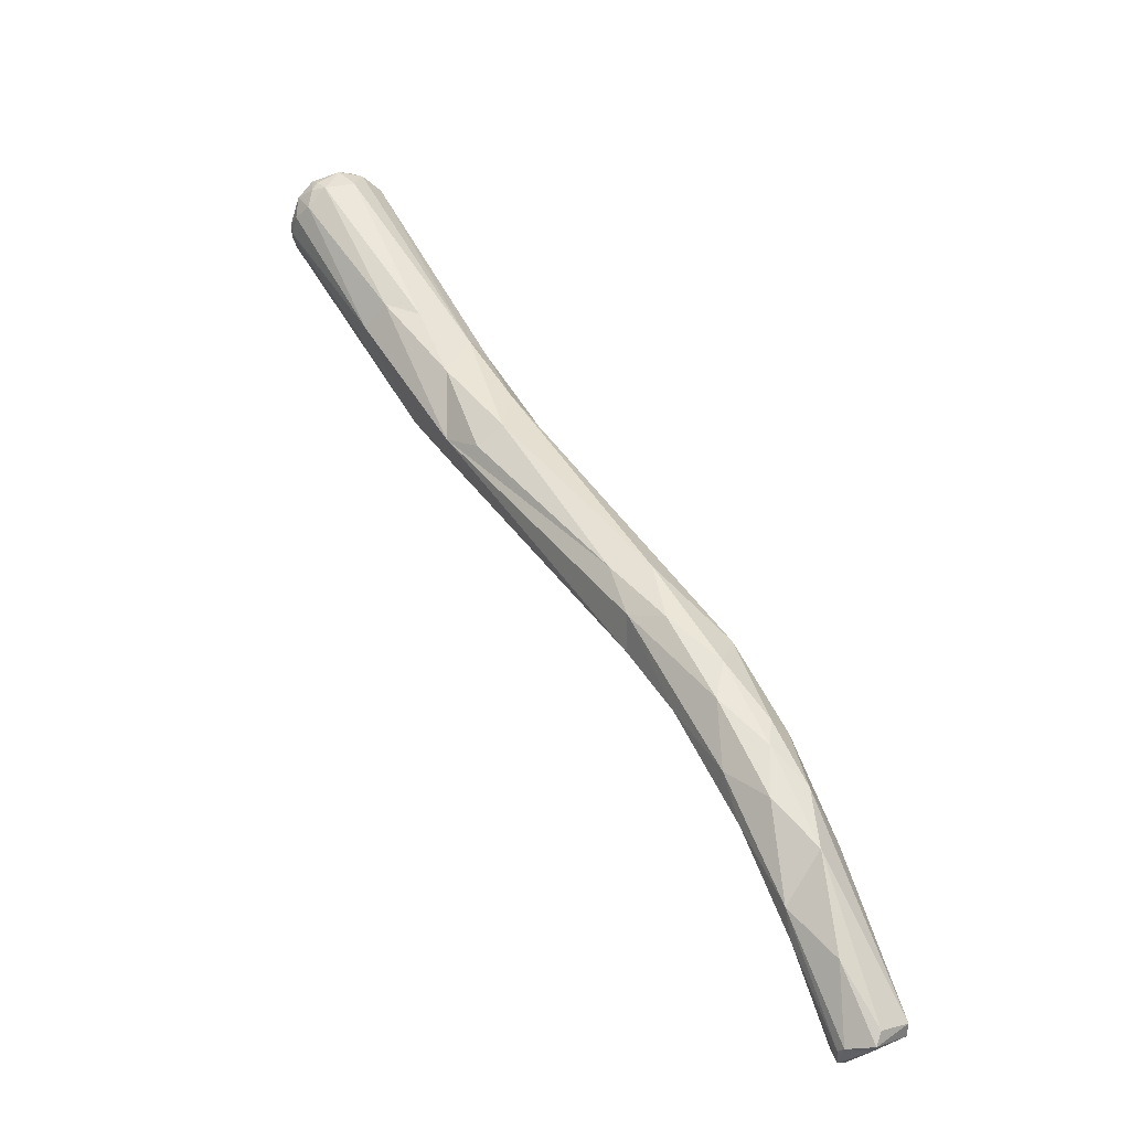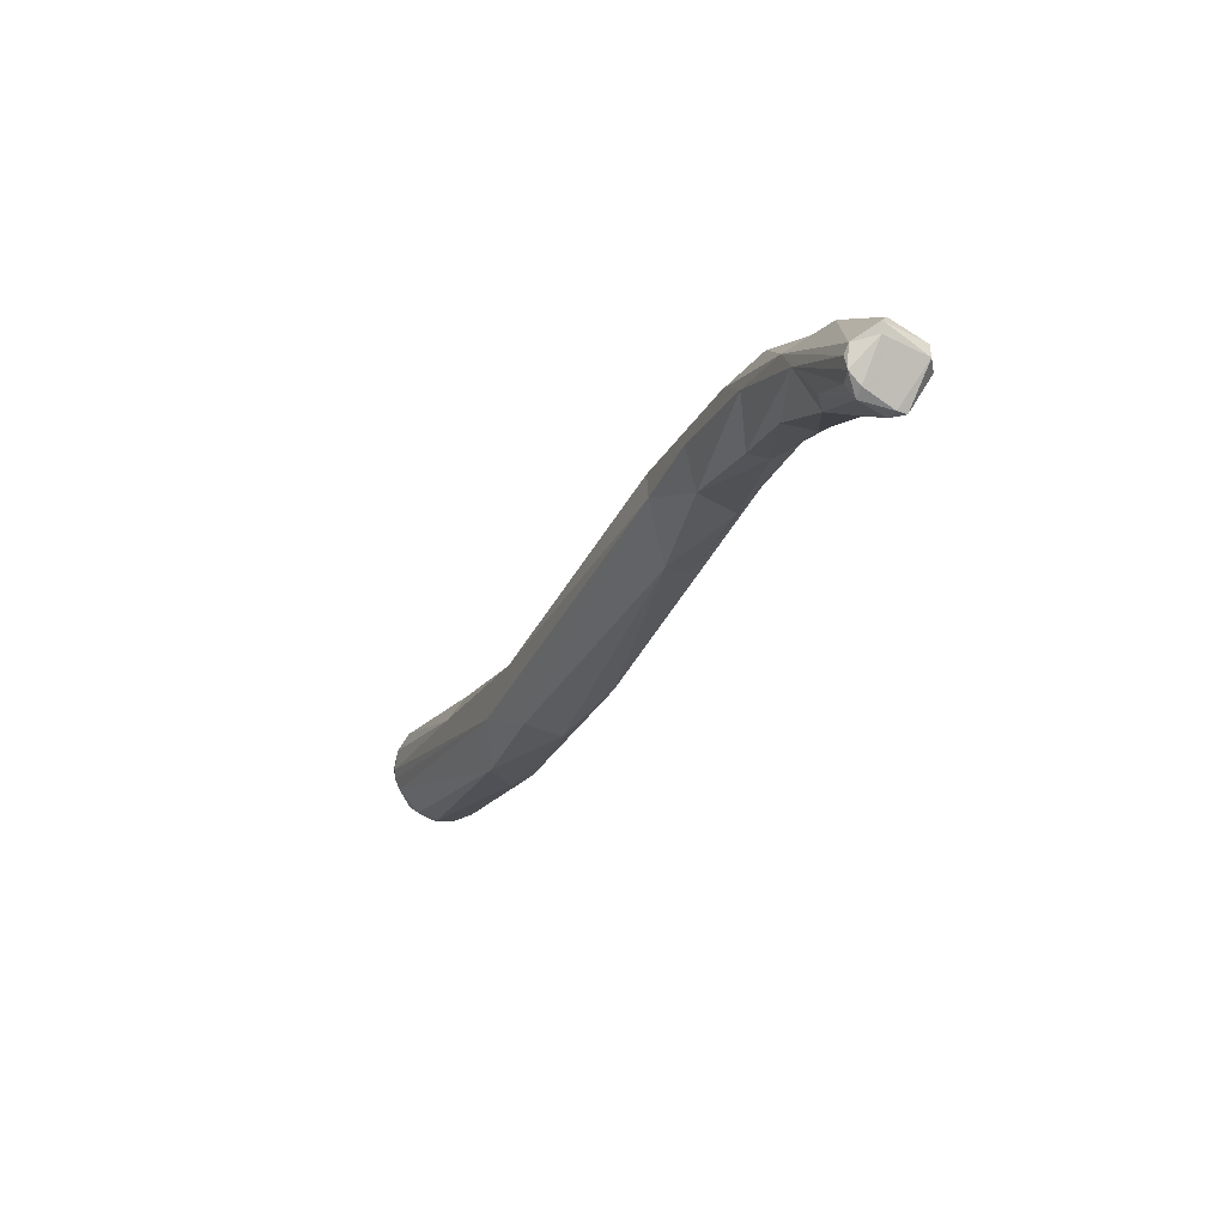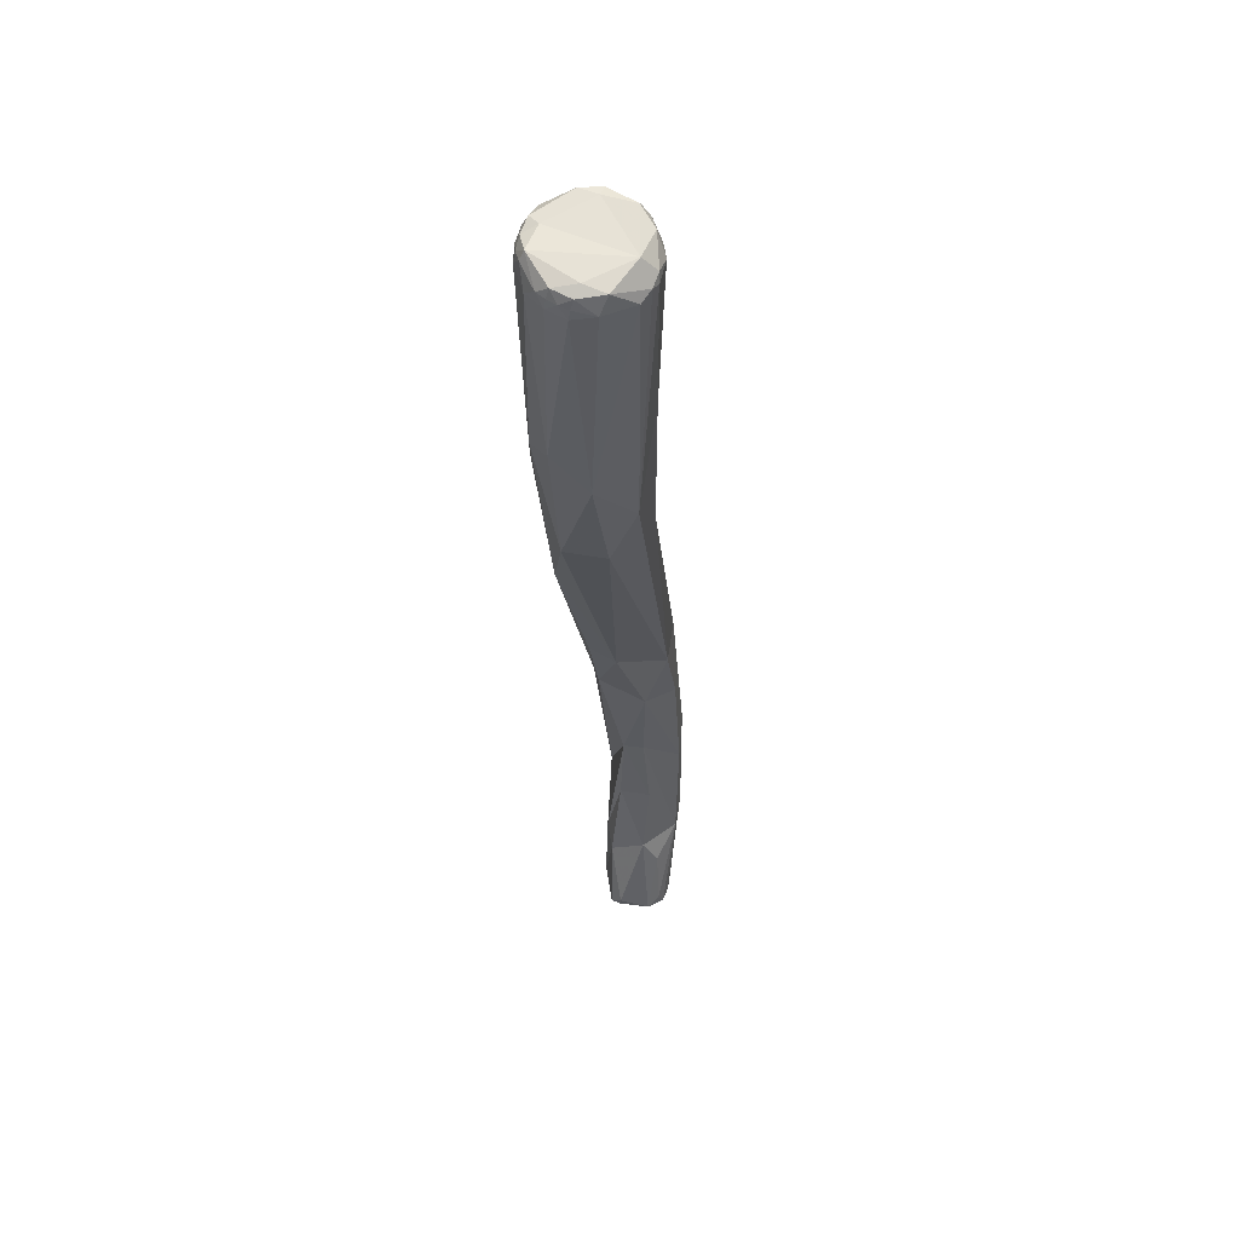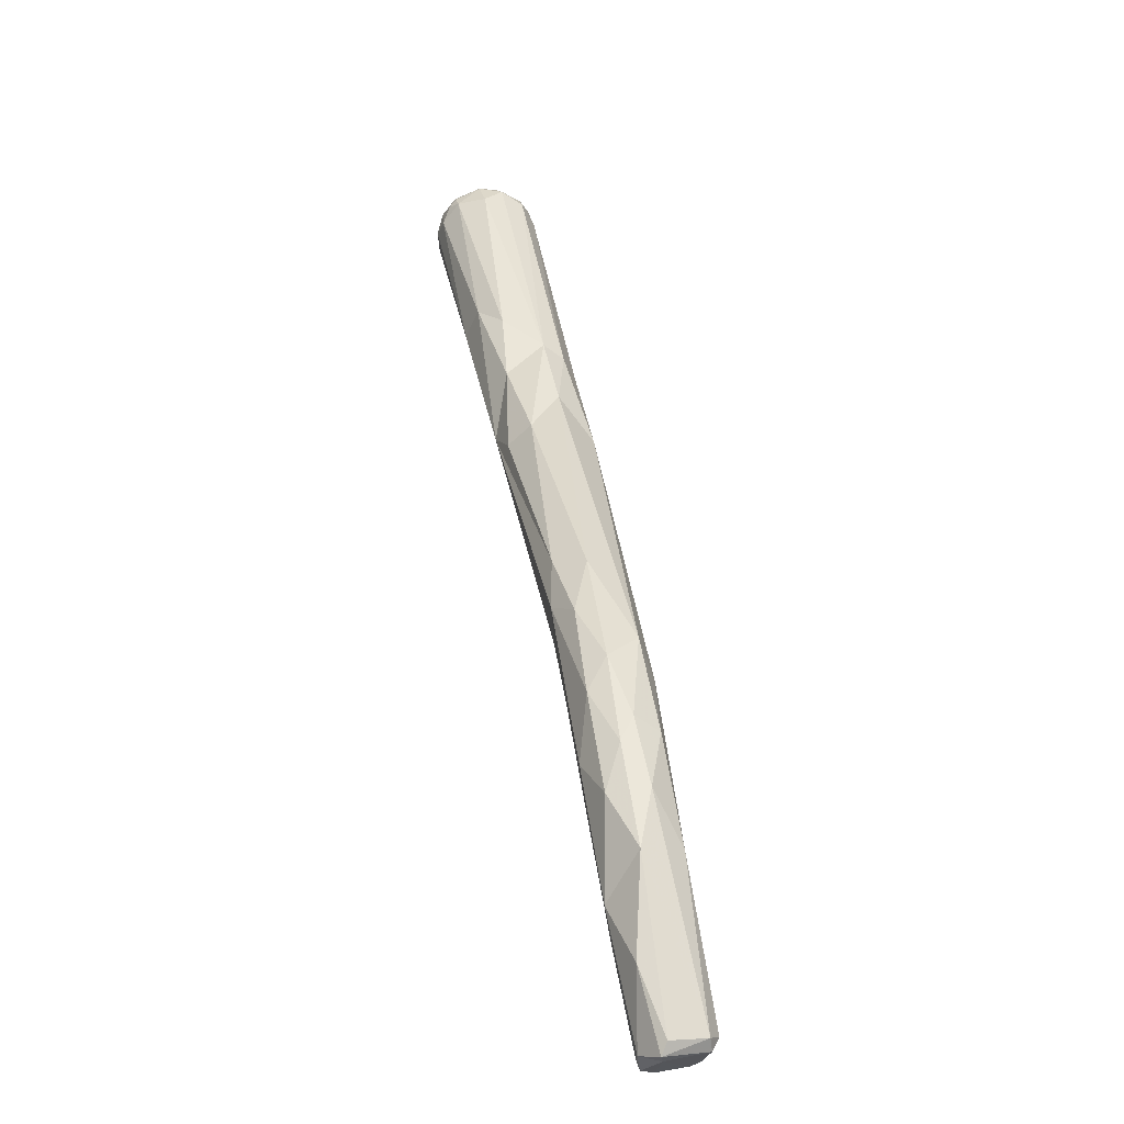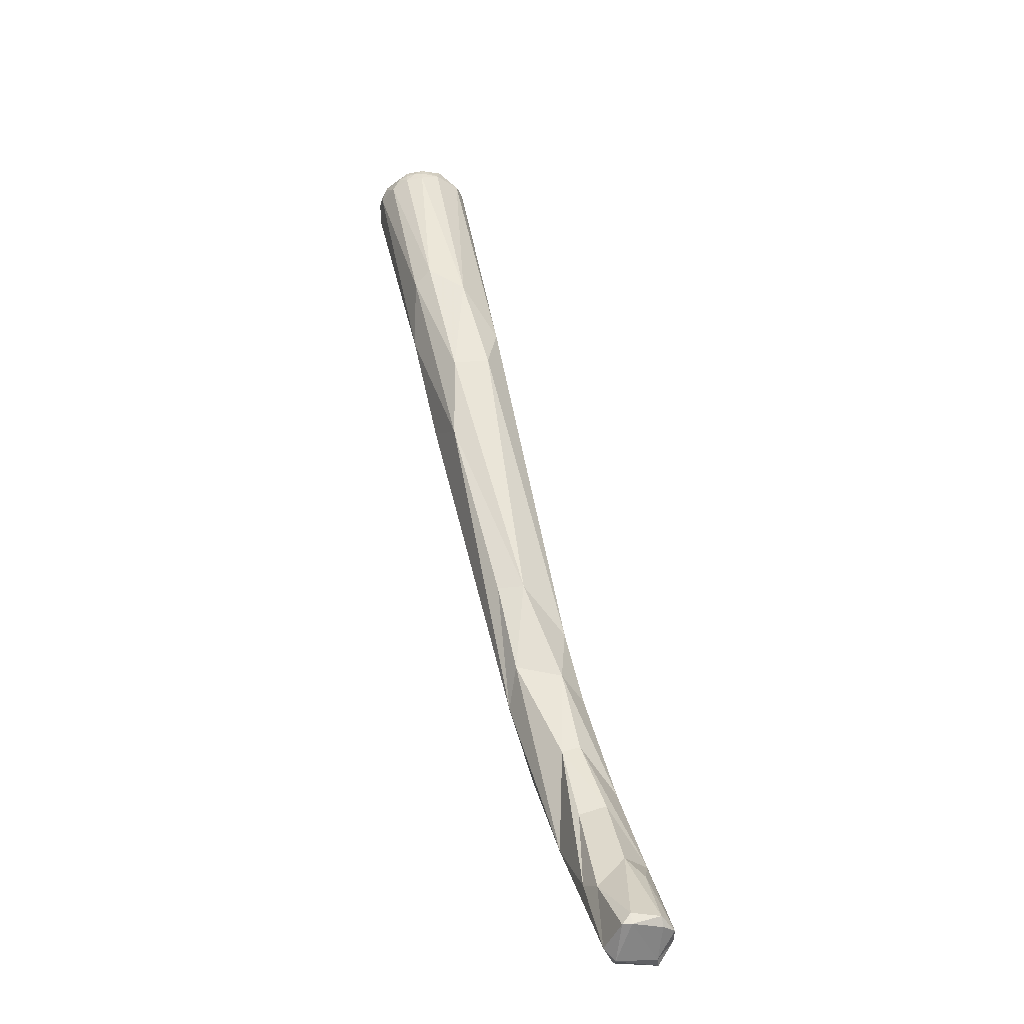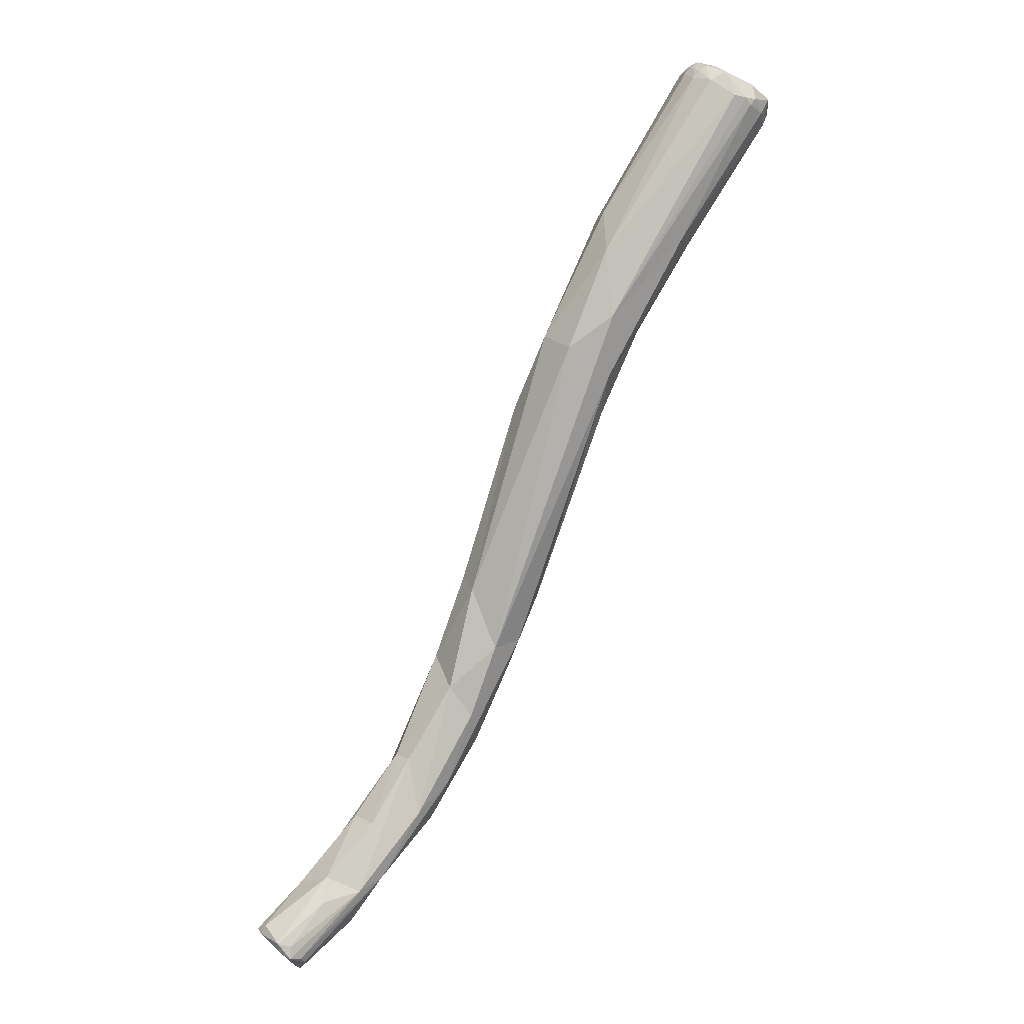
<metadata>
{"format":"obj","ext":"obj","renderer":"f3d","projection":"perspective","resolution":1024,"background":"white","views":[{"elev":4.4,"azim":141.3,"up":"+Y"},{"elev":-66.2,"azim":152.6,"up":"+Y"},{"elev":13.1,"azim":3.7,"up":"+Y"},{"elev":2.6,"azim":167.7,"up":"+Y"},{"elev":0.9,"azim":-20.0,"up":"+Z"},{"elev":35.3,"azim":41.7,"up":"+Z"}]}
</metadata>
<code>
o Generated_Mesh_From_X3D
v -30.09 915.5 102.5
v -30.49 915.3 101.6
v -30.35 915.9 101.8
v -30.13 916.7 101.7
v -29.77 916 102.9
v -30.43 916.3 101.2
v -30.11 917.1 100.8
v -29.72 917.7 101.2
v -30.36 916.2 99.61
v -29.95 917.4 100.2
v -29.27 918.1 99.9
v -29.25 917.7 98.99
v -29.13 917.3 101.5
v -27.61 918.8 99.1
v -29.88 913.8 102.5
v -29.2 914 103.4
v -28.76 913.1 103.2
v -28.62 913.6 103.7
v -28.43 914.2 104
v -28 913.4 103.9
v -27.49 912.6 103.5
v -27.34 913.1 103.9
v -27.16 913.7 104.3
v -26.81 914.5 104
v -25.93 912.8 103.7
v -25.35 914 104.2
v -30.61 904.5 92.74
v -29.48 904 94.03
v -25.98 918 97.83
v -22.88 916.2 99.55
v -27.31 919 100.1
v -26.1 918.7 100.3
v -25.87 919 99.73
v -24.05 918.3 100.8
v -23.98 918.1 99.96
v -24 917.7 98.88
v -23.45 917.5 99.89
v -23.86 915.7 102.9
v -23.12 917 101.3
v -29.51 896.9 85.49
v -31.12 903.1 87.38
v -29.88 904.7 86.04
v -28.33 905.8 86.11
v -25.65 907.8 88.65
v -30.42 894.3 79.53
v -30.71 898.4 79.49
v -28.43 901.8 81.14
v -29.68 882.8 57.46
v -28.56 885.7 57.36
v -23.87 913.3 102.8
v -27.14 901.6 92.37
v -23.28 914.1 102.5
v -22.94 914.3 101.9
v -22.94 915 102.2
v -22.63 915.5 100.9
v -26.64 896.5 85.72
v -24.76 899.7 88
v -23.47 906.8 92.65
v -24.18 908.5 91.09
v -25.87 899.7 78.73
v -24.06 898.6 83.11
v -24.33 898.2 79.76
v -25.2 903.6 84.67
v -29.31 886.5 66.78
v -27.46 885.6 66.99
v -29.11 882.8 60.75
v -25.91 881.1 60.14
v -23.87 887.4 62.53
v -24.21 884.8 63.01
v -26.4 890.4 62.93
v -24.48 890.4 65.14
v -29.14 866 46.65
v -29.47 867.8 46.35
v -28.21 871.8 50.79
v -28.68 880.2 52.09
v -26.84 881.3 51.86
v -27.74 876.4 54.82
v -26.29 876.3 55.13
v -26 884.8 55.44
v -24.43 882.6 54.33
v -24.84 887.4 59.73
v -29.85 863.1 42.89
v -29.18 862.5 42.07
v -28.96 863.4 41.7
v -29.07 873.5 47.84
v -27.2 877.3 48.66
v -25.91 874 46.36
v -25.72 879.9 50.72
v -29.27 861.2 44.93
v -28.61 860.9 44.97
v -28.53 861.4 45.64
v -26.45 860.8 45.37
v -26.33 860.8 44.6
v -25.66 861.5 45.09
v -26.68 866.8 48.35
v -25.66 865.4 47.21
v -26.06 871.6 51.31
v -23.86 874.9 51.51
v -23.62 878.2 52.86
v -23.91 881.4 57.91
v -26.3 863.5 41.47
v -26.18 862.1 42.04
v -25.93 862.5 41.5
v -24.94 862.2 43.23
v -25.35 861 44.22
v -24.99 861.9 43.88
v -23.94 870.4 47.44
v -25 867.6 43.77
v -24.3 868.1 47.26
v -24.43 876.9 49.34
v -30.13 916.7 101.7
v -29.77 916 102.9
v -29.72 917.7 101.2
v -28.43 914.2 104
v -27.16 913.7 104.3
v -25.35 914 104.2
v -27.31 919 100.1
v -25.87 919 99.73
v -24.05 918.3 100.8
v -30.42 894.3 79.53
v -29.68 882.8 57.46
v -26.64 896.5 85.72
v -24.06 898.6 83.11
v -29.31 886.5 66.78
v -27.46 885.6 66.99
v -29.11 882.8 60.75
v -25.91 881.1 60.14
v -24.21 884.8 63.01
v -29.14 866 46.65
v -28.21 871.8 50.79
v -27.74 876.4 54.82
v -27.74 876.4 54.82
v -27.74 876.4 54.82
v -26.29 876.3 55.13
v -29.85 863.1 42.89
v -29.85 863.1 42.89
v -29.18 862.5 42.07
v -29.18 862.5 42.07
v -29.18 862.5 42.07
v -29.07 873.5 47.84
v -29.07 873.5 47.84
v -29.27 861.2 44.93
v -29.27 861.2 44.93
v -29.27 861.2 44.93
v -29.27 861.2 44.93
v -28.61 860.9 44.97
v -28.61 860.9 44.97
v -28.53 861.4 45.64
v -26.45 860.8 45.37
v -26.33 860.8 44.6
v -26.68 866.8 48.35
v -26.06 871.6 51.31
v -23.86 874.9 51.51
v -23.91 881.4 57.91
v -26.18 862.1 42.04
v -25.93 862.5 41.5
v -25.93 862.5 41.5
v -25.93 862.5 41.5
v -24.94 862.2 43.23
v -25.35 861 44.22
v -25.35 861 44.22
v -25.35 861 44.22
f 2 3 6
f 6 3 4
f 15 16 1
f 2 15 1
f 16 5 1
f 27 15 2
f 1 3 2
f 1 5 3
f 4 3 5
f 111 112 13
f 2 9 41
f 9 42 41
f 4 7 6
f 4 8 7
f 2 6 9
f 6 7 9
f 7 10 9
f 7 8 10
f 8 11 10
f 9 10 12
f 11 12 10
f 42 9 12
f 113 111 13
f 11 14 12
f 12 14 43
f 14 29 43
f 13 31 113
f 117 11 8
f 14 11 117
f 17 16 15
f 17 18 16
f 18 19 16
f 16 19 5
f 21 20 17
f 17 20 18
f 20 19 18
f 24 38 112
f 21 22 20
f 22 23 20
f 20 23 19
f 24 112 114
f 24 114 115
f 51 25 21
f 21 25 22
f 22 25 23
f 25 26 23
f 115 116 24
f 116 38 24
f 54 39 38
f 28 40 51
f 41 45 27
f 27 2 41
f 40 27 45
f 15 28 17
f 28 15 27
f 28 27 40
f 21 17 28
f 28 51 21
f 43 29 44
f 38 13 112
f 38 32 13
f 34 32 38
f 29 36 44
f 37 30 36
f 55 30 39
f 31 13 32
f 14 117 33
f 31 32 118
f 14 33 29
f 34 118 32
f 33 36 29
f 35 33 119
f 35 36 33
f 37 36 35
f 38 39 34
f 39 37 119
f 39 30 37
f 37 35 119
f 56 40 65
f 65 40 45
f 41 42 46
f 45 41 46
f 42 12 43
f 63 44 59
f 44 36 59
f 48 45 46
f 121 64 120
f 124 65 45
f 42 47 46
f 43 60 47
f 63 60 43
f 47 42 43
f 63 43 44
f 47 60 70
f 64 121 66
f 47 49 46
f 46 49 48
f 25 51 50
f 26 25 50
f 52 26 50
f 26 52 38
f 50 57 52
f 54 38 52
f 57 50 51
f 57 58 53
f 57 53 52
f 52 53 54
f 54 53 55
f 39 54 55
f 53 58 55
f 58 59 30
f 55 58 30
f 30 59 36
f 122 57 51
f 40 56 51
f 61 58 57
f 123 63 59
f 58 123 59
f 122 125 69
f 69 57 122
f 62 60 63
f 128 61 57
f 123 62 63
f 69 125 67
f 60 62 71
f 71 70 60
f 71 62 123
f 124 126 65
f 126 127 65
f 126 77 127
f 69 67 100
f 67 98 100
f 71 81 70
f 71 68 81
f 128 154 68
f 49 47 70
f 71 123 68
f 68 61 128
f 82 83 89
f 73 85 135
f 135 72 73
f 73 72 74
f 75 140 48
f 73 131 85
f 132 73 74
f 95 97 130
f 130 97 77
f 77 97 78
f 152 109 134
f 141 66 121
f 48 49 75
f 76 75 49
f 141 133 66
f 76 79 88
f 77 78 127
f 134 98 67
f 134 109 98
f 76 49 79
f 79 80 88
f 80 99 110
f 80 110 88
f 70 79 49
f 81 79 70
f 80 79 81
f 68 80 81
f 99 80 68
f 136 140 84
f 84 137 136
f 86 84 140
f 86 76 88
f 140 75 86
f 84 86 87
f 86 88 87
f 88 110 87
f 75 76 86
f 138 90 142
f 143 72 135
f 130 129 95
f 146 91 144
f 145 148 129
f 148 95 129
f 91 92 151
f 90 138 102
f 91 146 92
f 92 94 96
f 149 147 93
f 150 90 102
f 105 109 94
f 105 94 92
f 149 93 160
f 92 96 151
f 96 109 151
f 153 109 107
f 109 96 94
f 151 109 152
f 153 99 154
f 154 99 68
f 153 107 99
f 107 110 99
f 102 138 103
f 156 139 84
f 156 84 101
f 84 87 101
f 101 87 108
f 101 108 157
f 155 158 104
f 159 157 108
f 107 159 108
f 109 105 106
f 106 159 107
f 161 155 104
f 102 162 150
f 159 106 105
f 87 107 108
f 109 106 107
f 110 107 87

</code>
